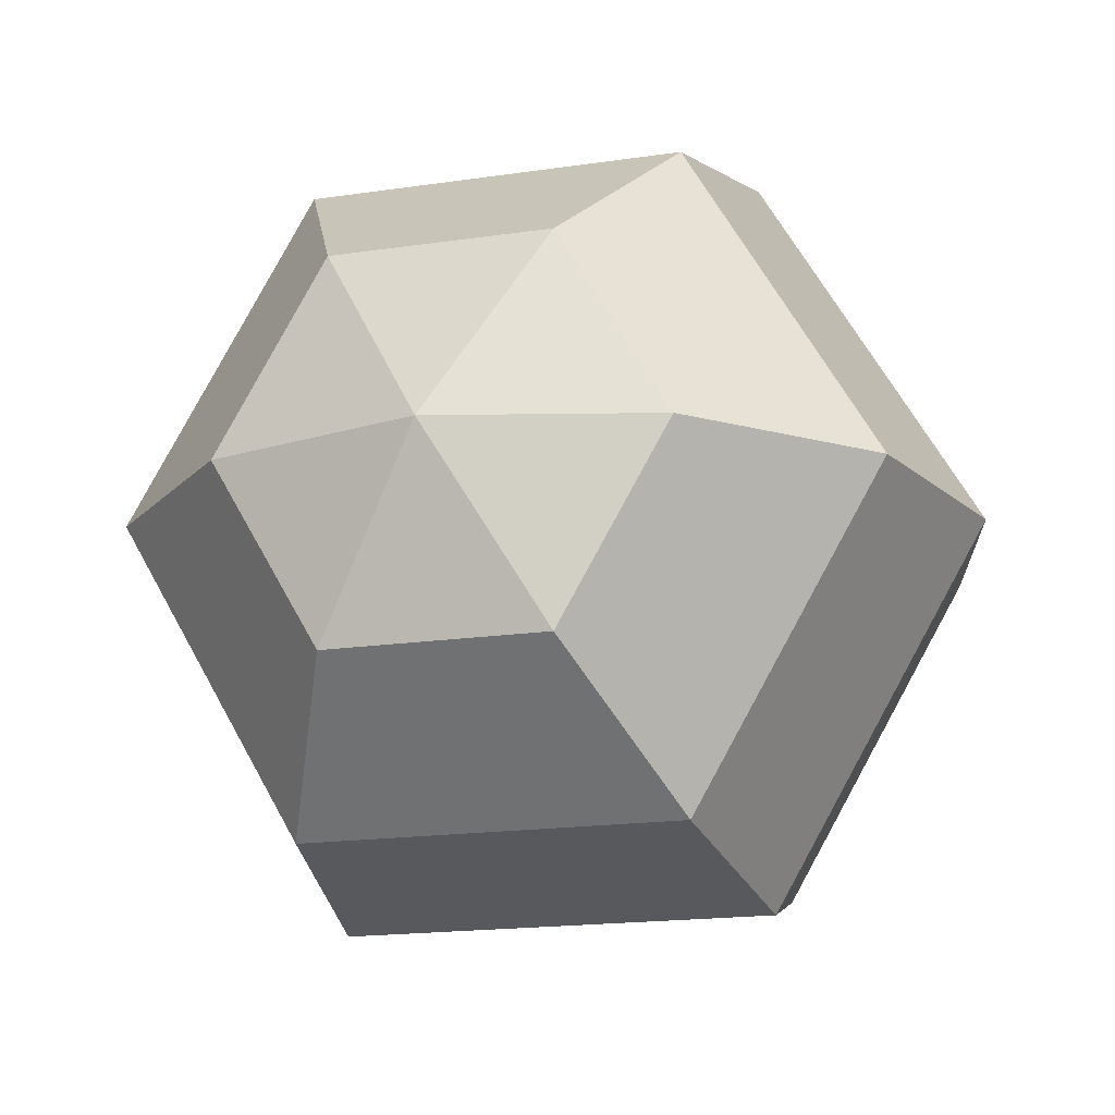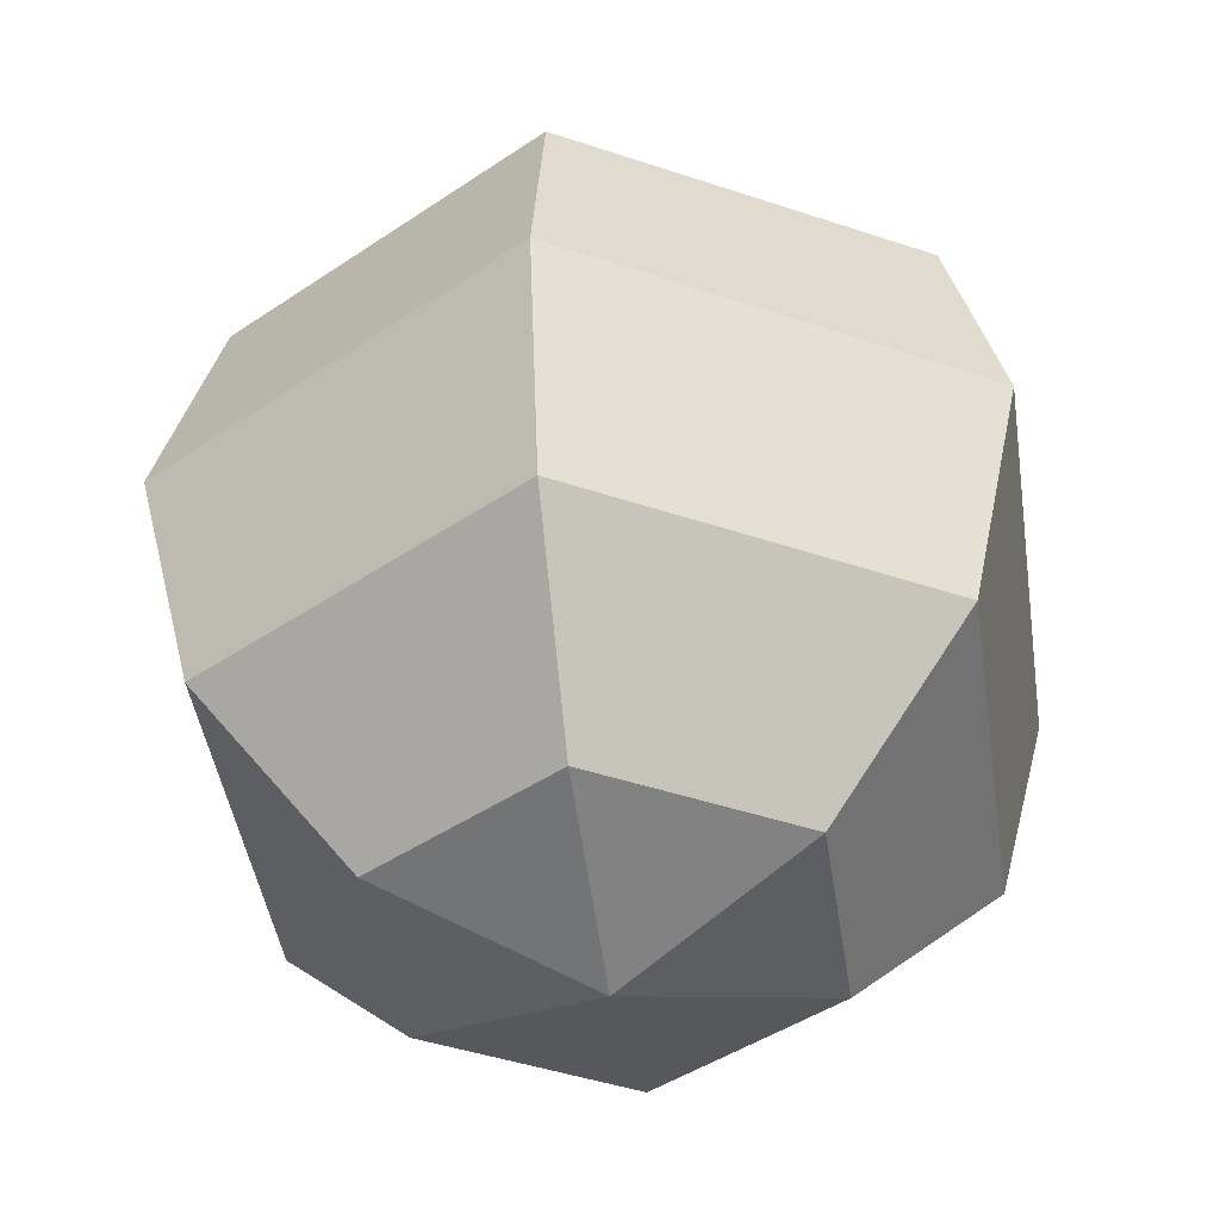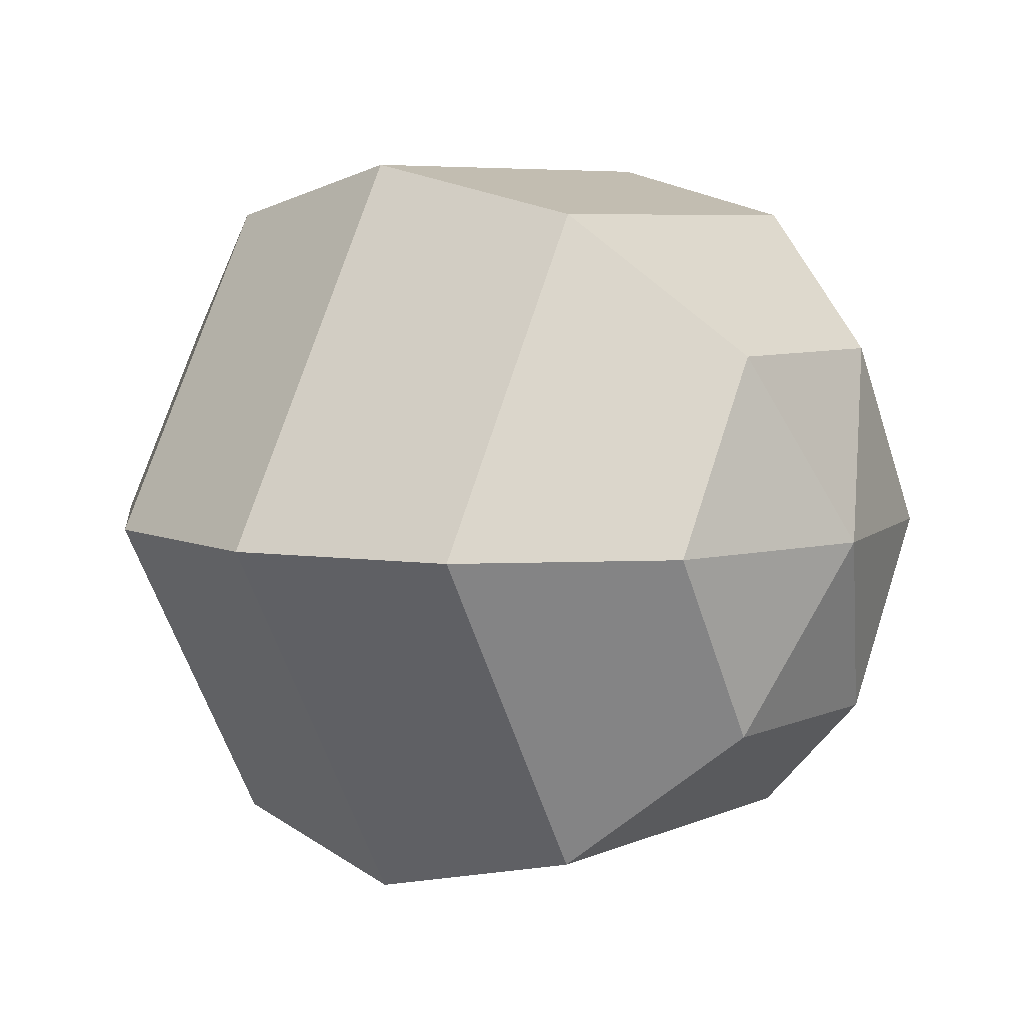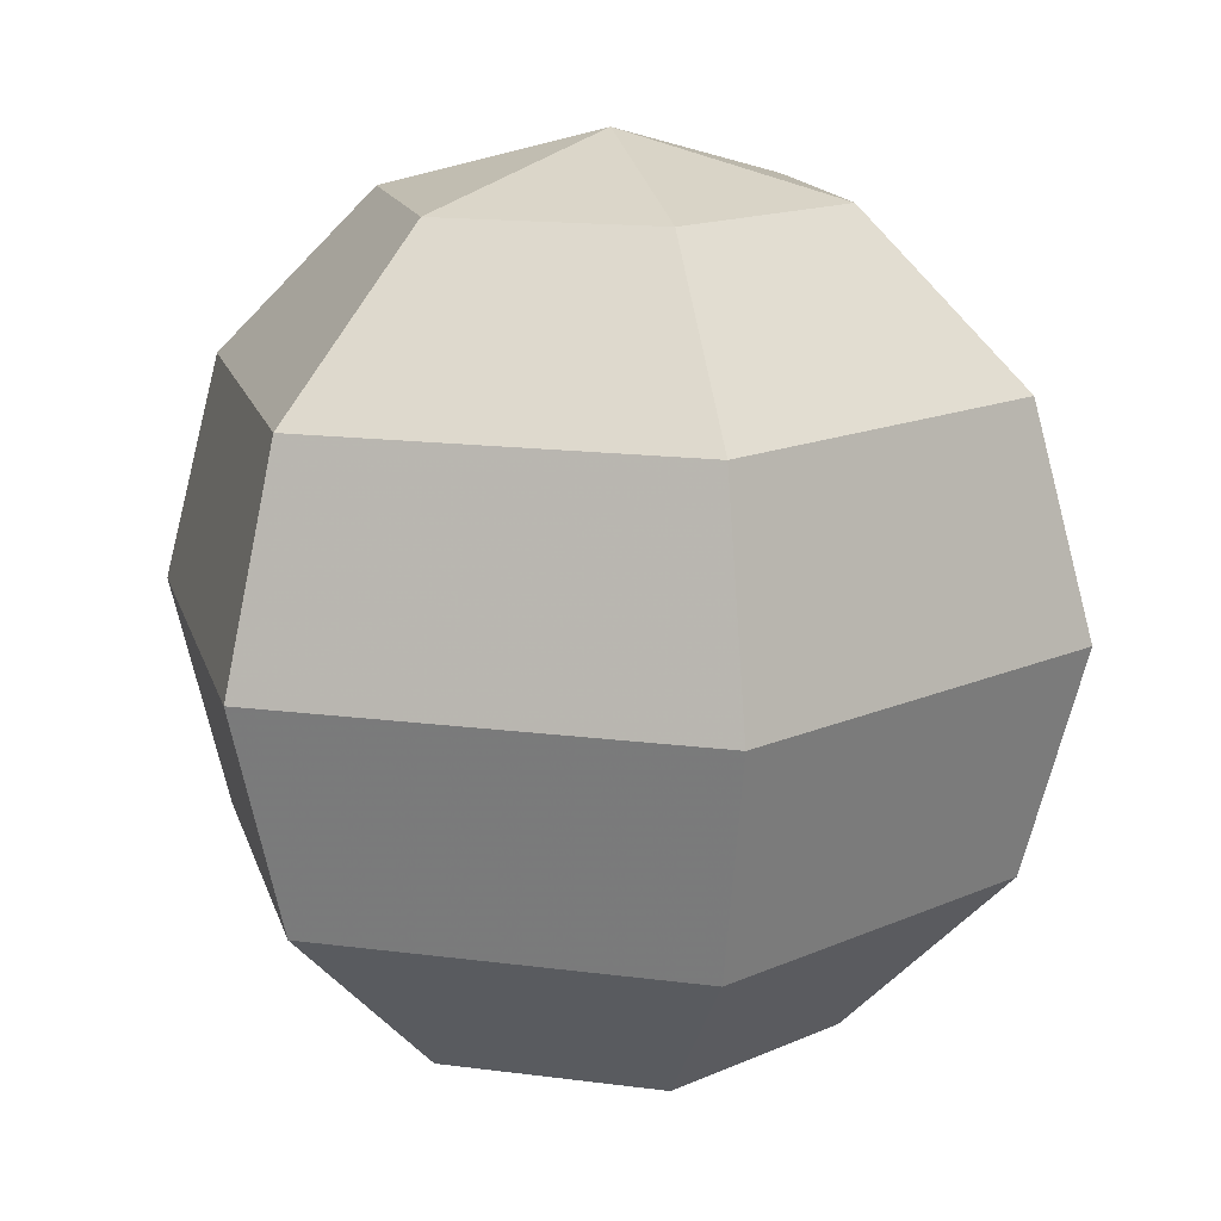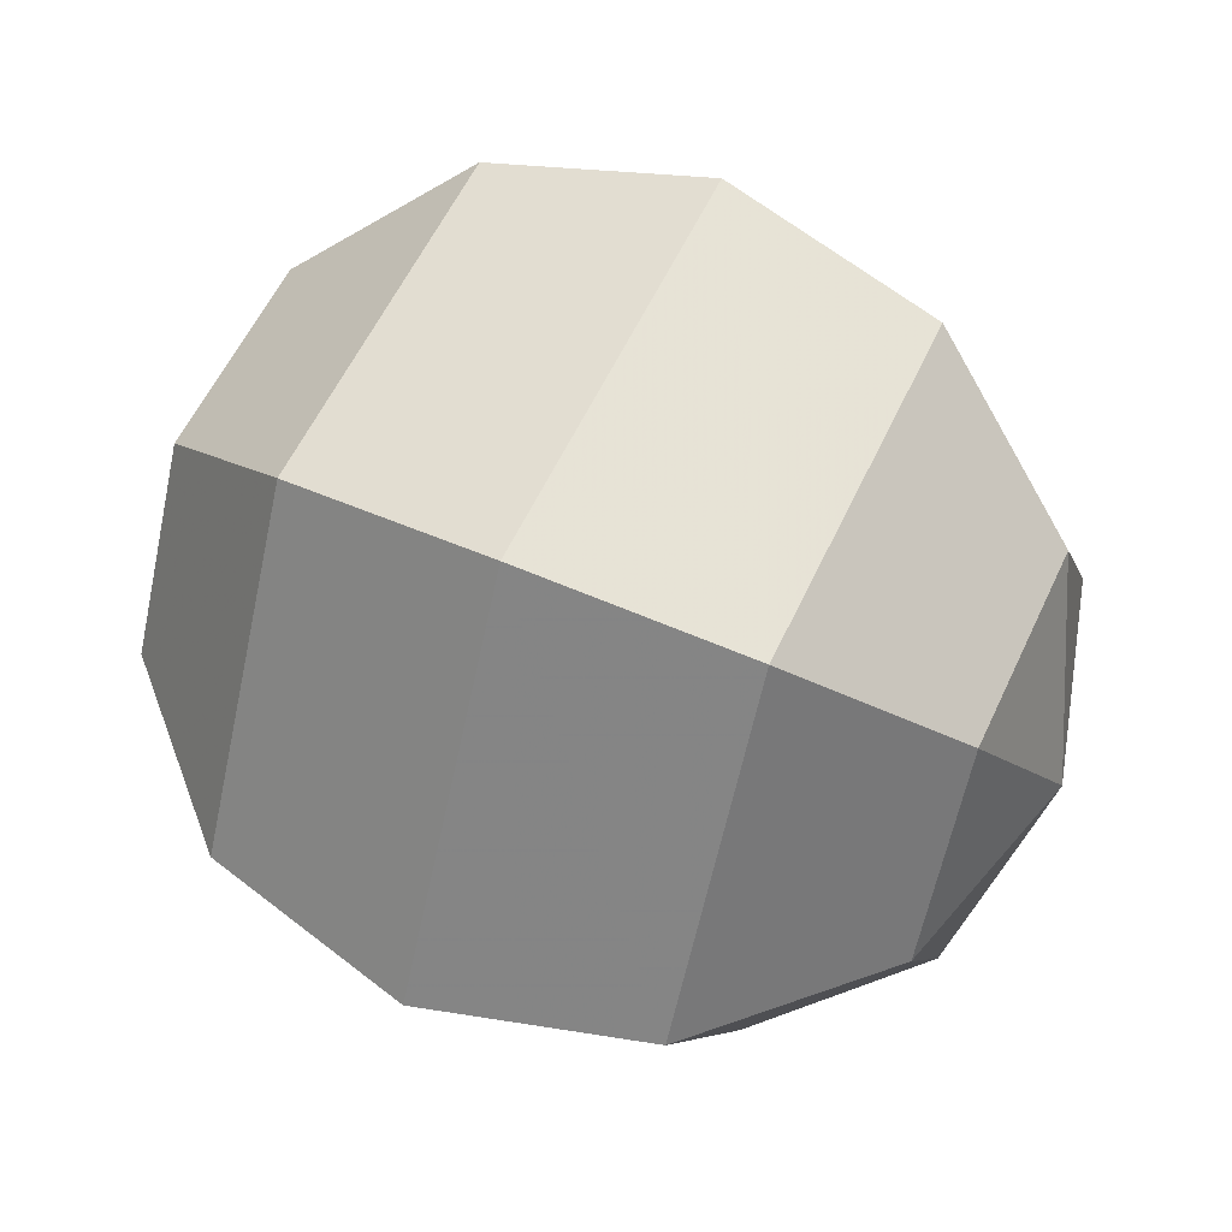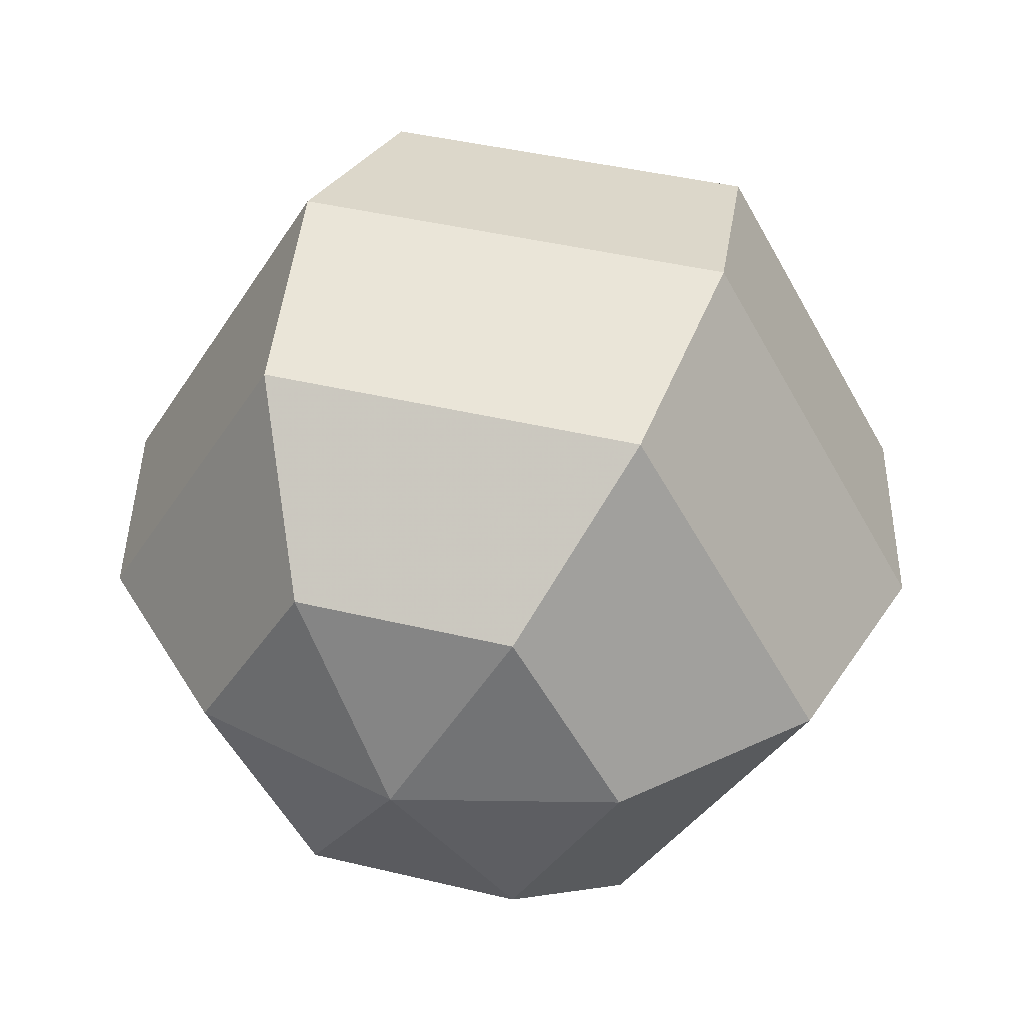
<metadata>
{"format":"obj","ext":"obj","renderer":"f3d","projection":"perspective","resolution":1024,"background":"white","views":[{"elev":-17.3,"azim":-163.4,"up":"+Y"},{"elev":-44.2,"azim":38.5,"up":"+Z"},{"elev":6.5,"azim":128.1,"up":"+Y"},{"elev":14.9,"azim":16.1,"up":"+Z"},{"elev":56.5,"azim":-65.5,"up":"+Y"},{"elev":42.6,"azim":16.0,"up":"+Y"}]}
</metadata>
<code>
o marumine
v 1.25 -2.165 4.33
v 2.5 0 4.33
v 0 0 5
v 2.165 -3.75 2.5
v 4.33 0 2.5
v 2.5 -4.33 -2e-06
v 5 0 -2e-06
v 2.165 -3.75 -2.5
v 4.33 0 -2.5
v 1.25 -2.165 -4.33
v 2.5 0 -4.33
v 0 0 -5
v -1.25 -2.165 4.33
v -2.165 -3.75 2.5
v -2.5 -4.33 -2e-06
v -2.165 -3.75 -2.5
v -1.25 -2.165 -4.33
v -2.5 1e-06 4.33
v -4.33 1e-06 2.5
v -5 1e-06 -2e-06
v -4.33 1e-06 -2.5
v -2.5 0 -4.33
v -1.25 2.165 4.33
v -2.165 3.75 2.5
v -2.5 4.33 -2e-06
v -2.165 3.75 -2.5
v -1.25 2.165 -4.33
v 1.25 2.165 4.33
v 2.165 3.75 2.5
v 2.5 4.33 -2e-06
v 2.165 3.75 -2.5
v 1.25 2.165 -4.33
f 2 1 4
f 4 5 2
f 6 5 4
f 6 7 5
f 8 7 6
f 8 9 7
f 10 9 8
f 10 11 9
f 14 1 13
f 4 1 14
f 15 4 14
f 15 6 4
f 16 6 15
f 16 8 6
f 17 8 16
f 17 10 8
f 19 13 18
f 19 14 13
f 20 14 19
f 20 15 14
f 21 15 20
f 21 16 15
f 22 16 21
f 22 17 16
f 24 18 23
f 24 19 18
f 25 19 24
f 25 20 19
f 26 20 25
f 26 21 20
f 27 21 26
f 27 22 21
f 29 23 28
f 29 24 23
f 30 24 29
f 30 25 24
f 31 25 30
f 31 26 25
f 32 26 31
f 32 27 26
f 5 28 2
f 5 29 28
f 7 29 5
f 7 30 29
f 9 30 7
f 9 31 30
f 11 31 9
f 11 32 31
f 3 1 2
f 2 28 3
f 23 3 28
f 23 18 3
f 13 3 18
f 13 1 3
f 10 12 11
f 10 17 12
f 22 12 17
f 22 27 12
f 32 12 27
f 32 11 12

</code>
